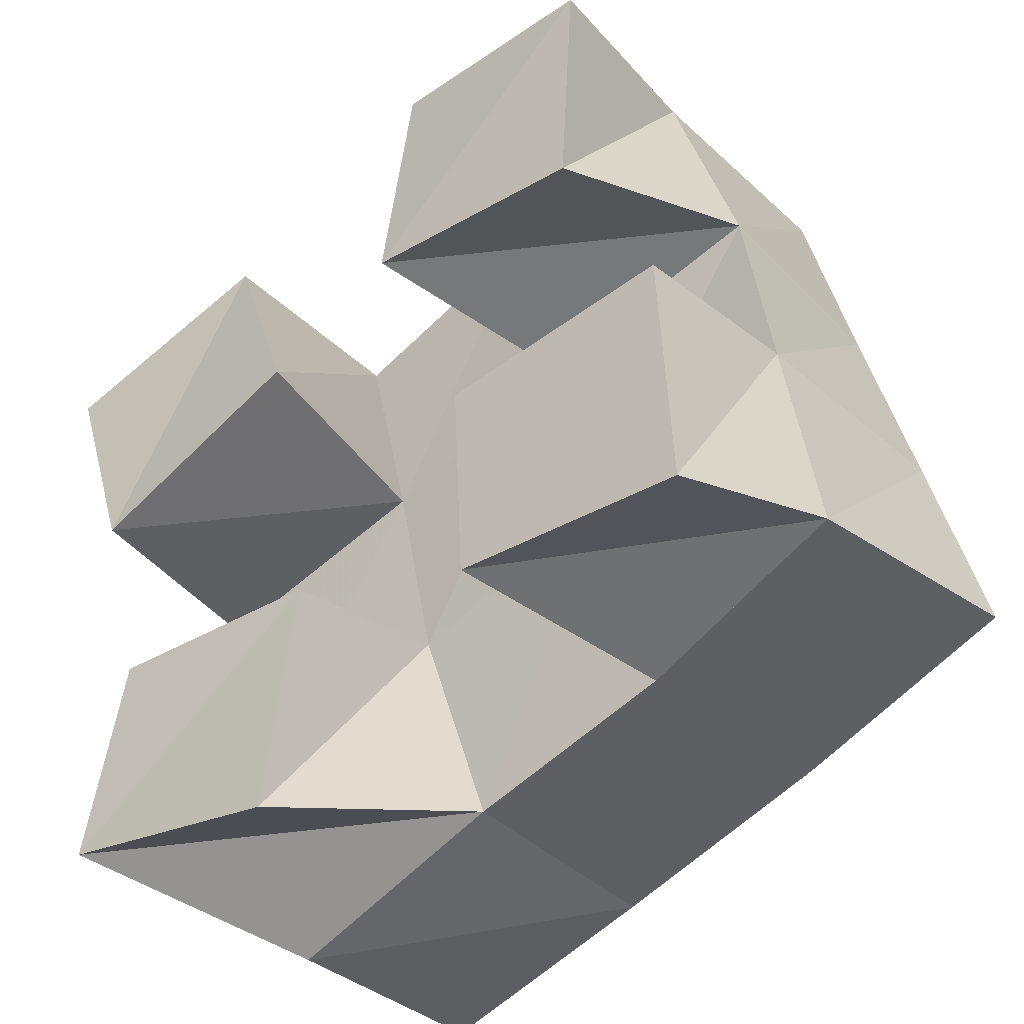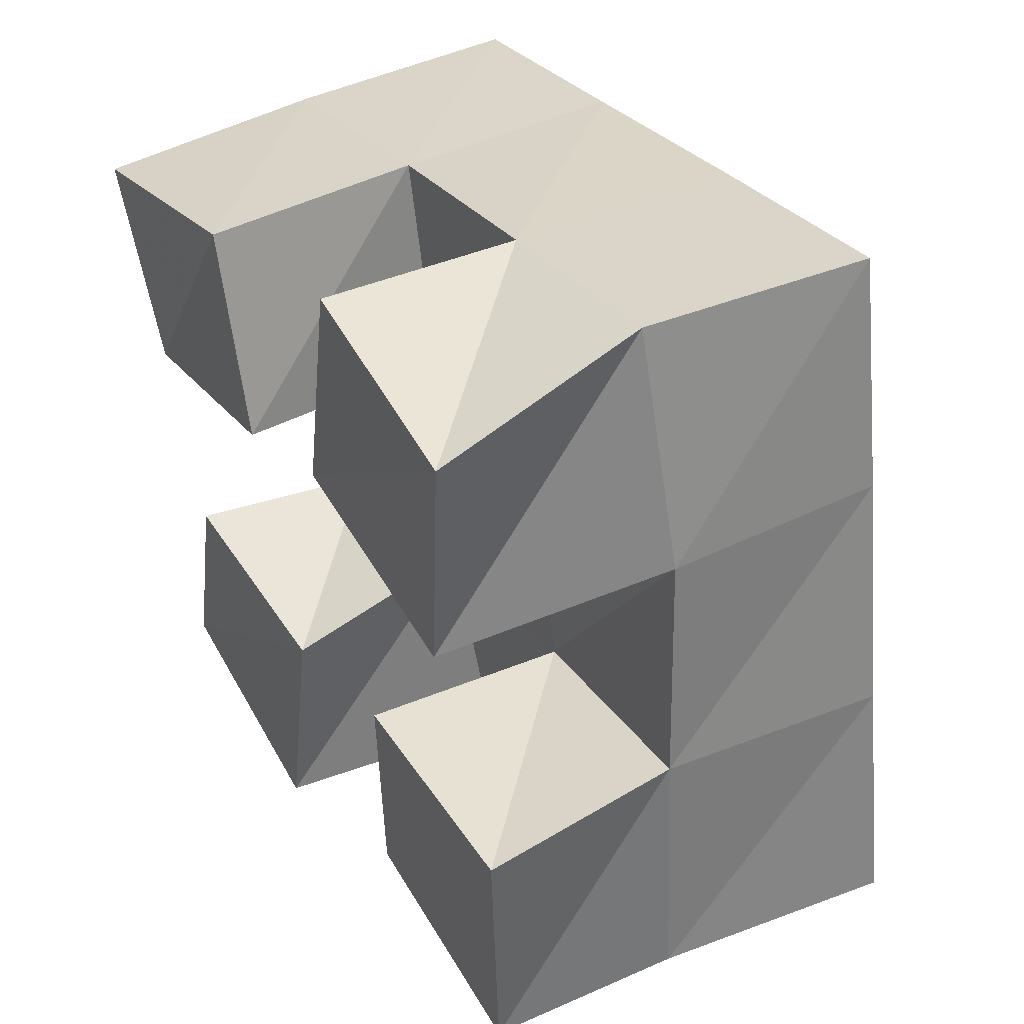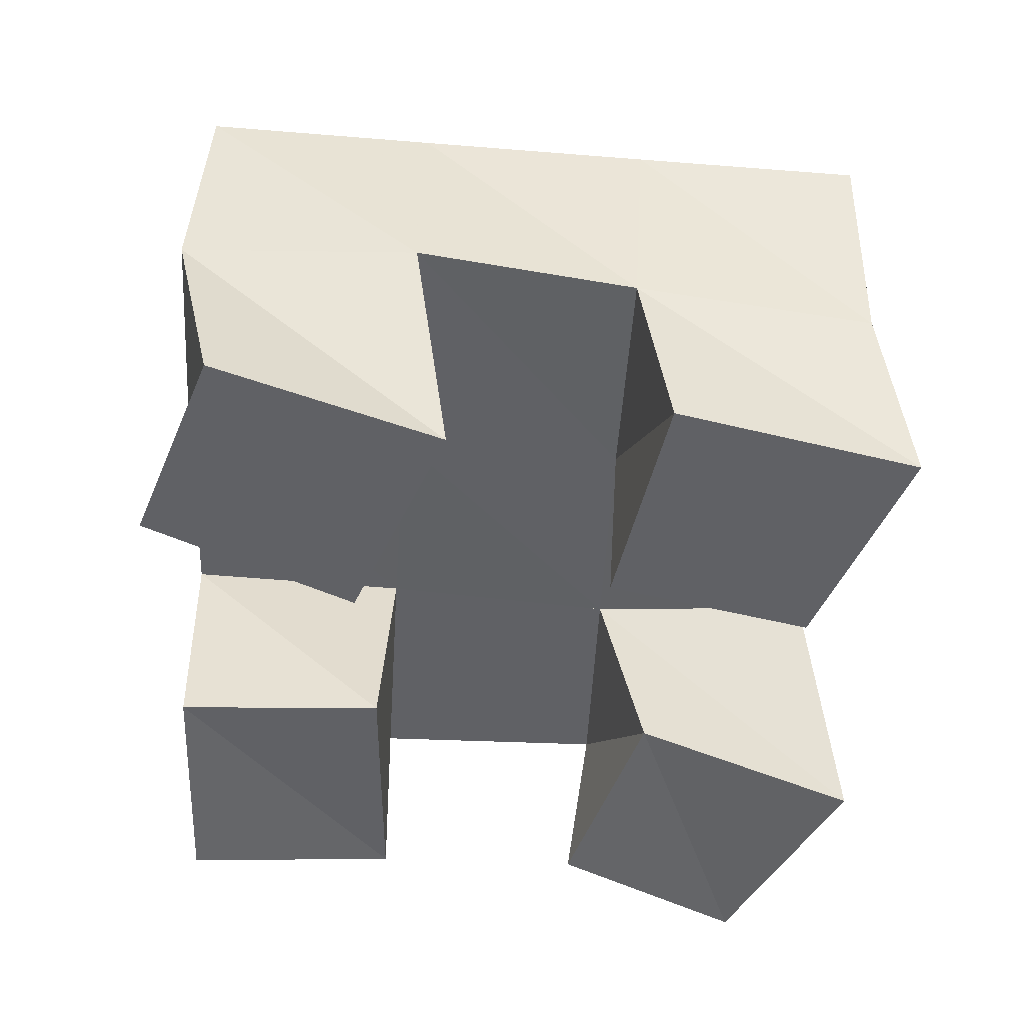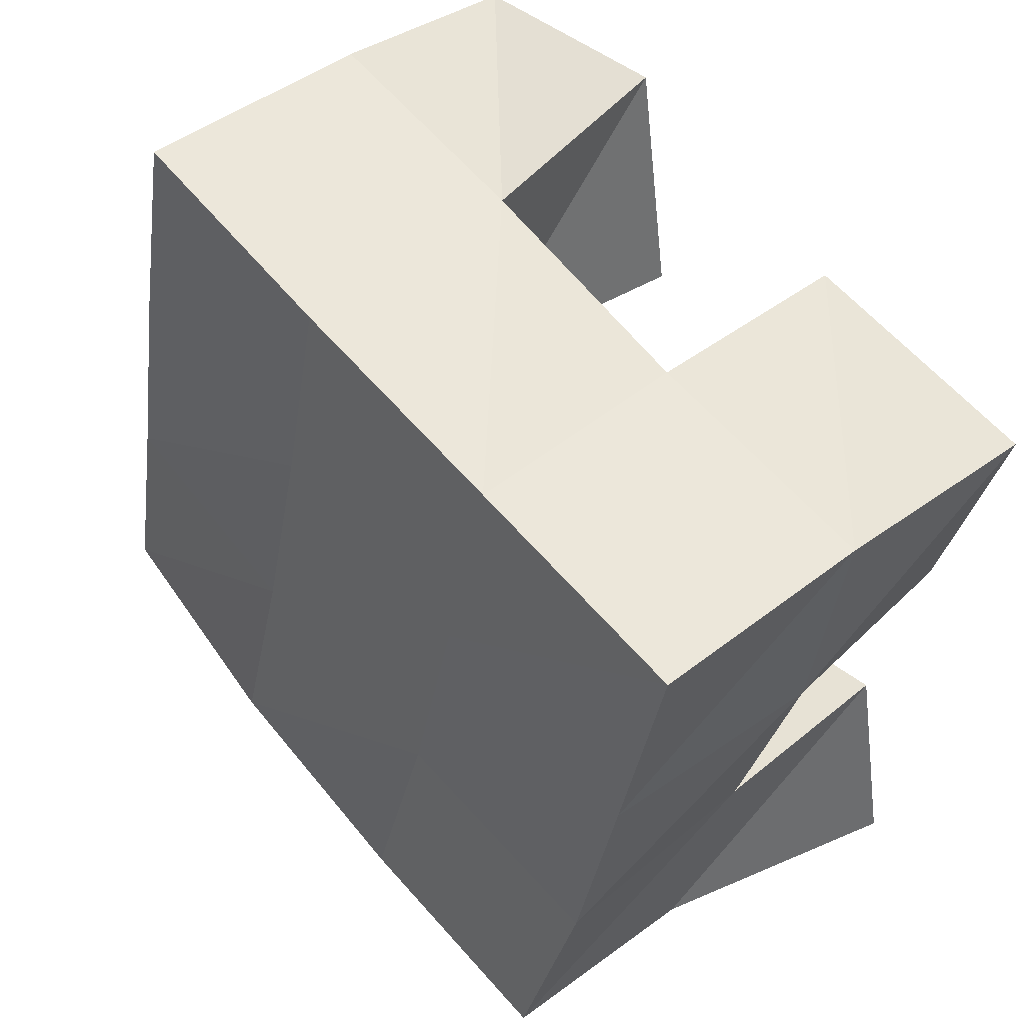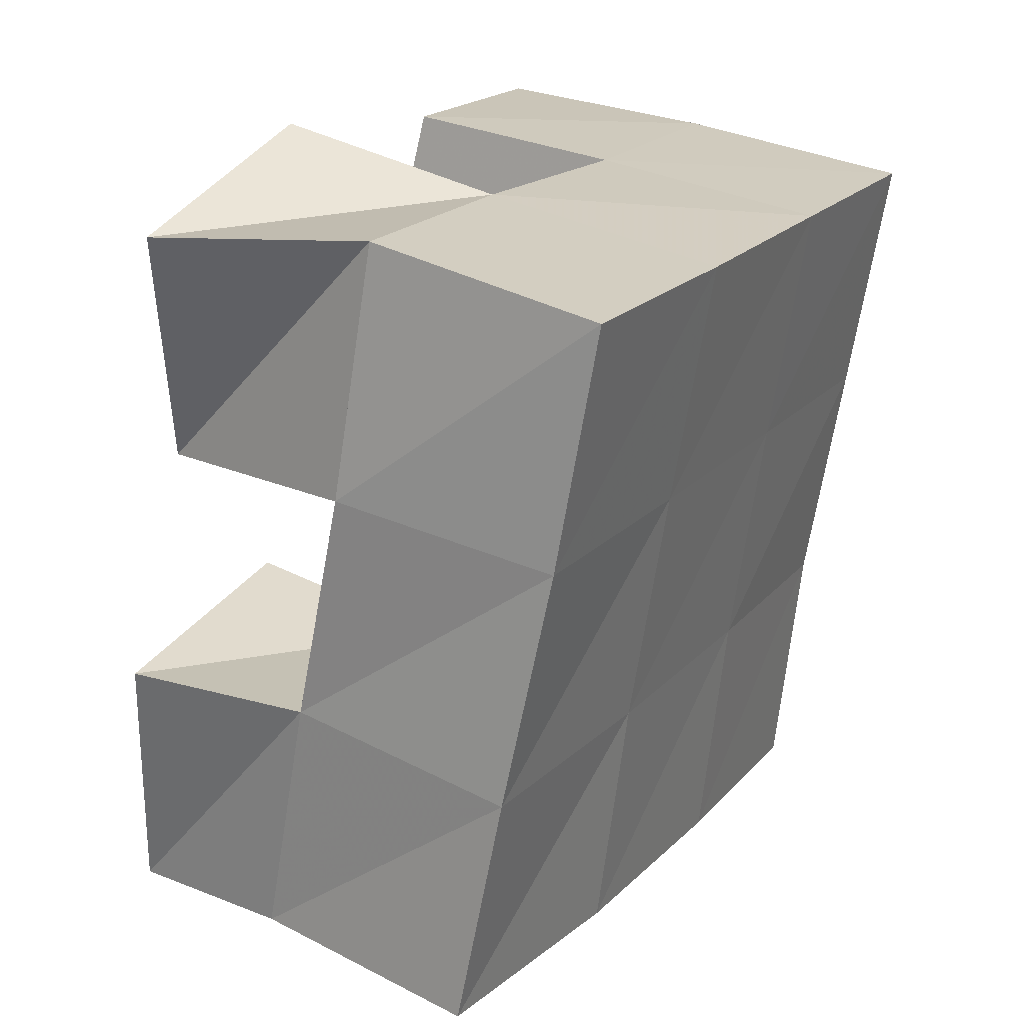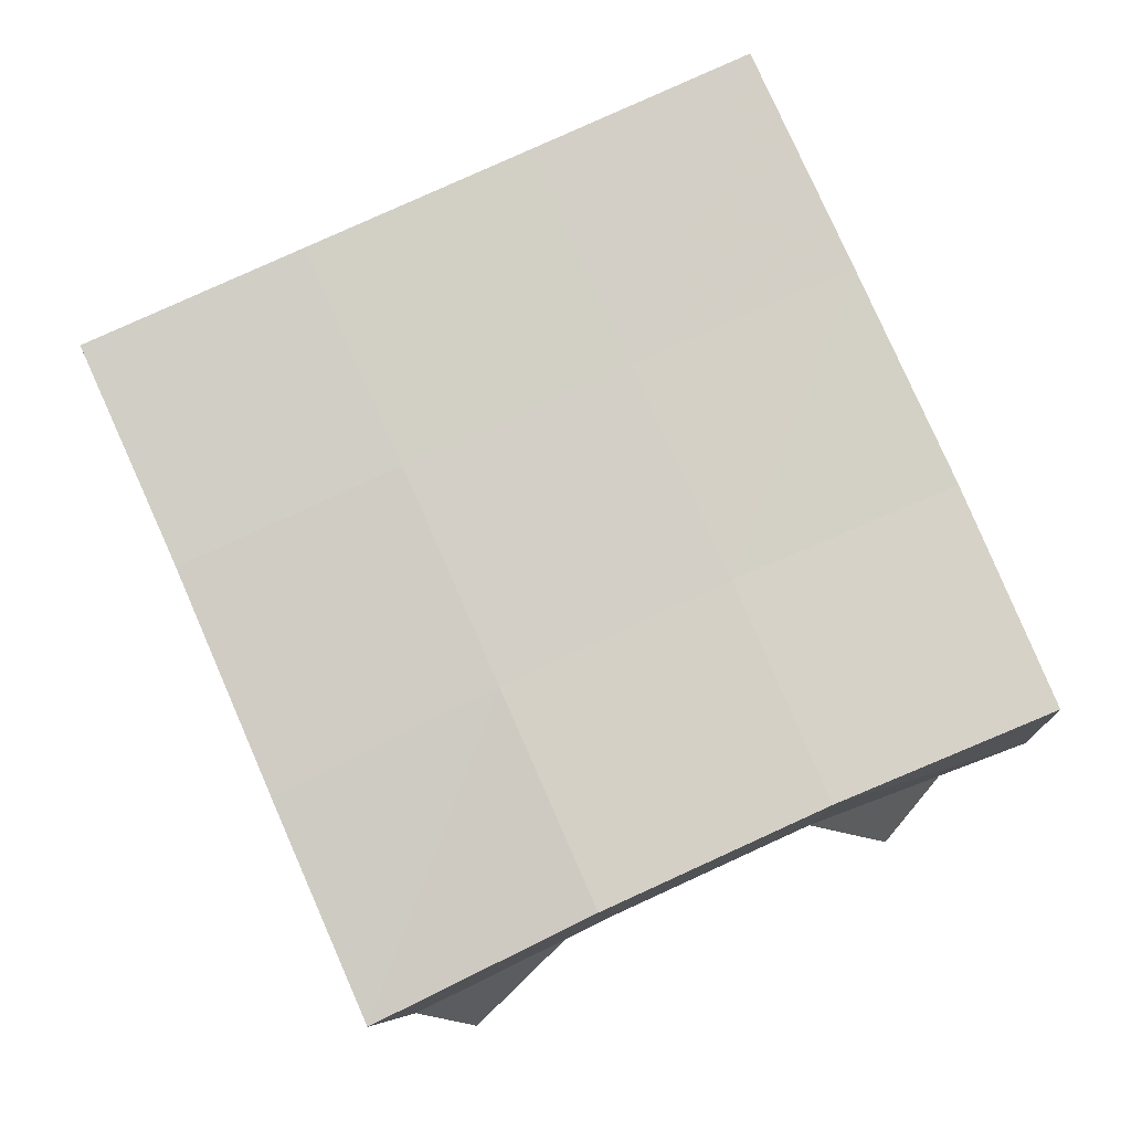
<metadata>
{"format":"obj","ext":"obj","renderer":"f3d","projection":"perspective","resolution":1024,"background":"white","views":[{"elev":-39.8,"azim":40.0,"up":"+Z"},{"elev":45.3,"azim":60.1,"up":"+Z"},{"elev":-49.1,"azim":71.6,"up":"+Y"},{"elev":43.4,"azim":-133.0,"up":"+Z"},{"elev":35.9,"azim":118.4,"up":"+Z"},{"elev":79.8,"azim":141.0,"up":"+Y"}]}
</metadata>
<code>
v 0.4886 0.1 0.2145
v 0.489 0.1477 0.2167
v 0.5027 0.1012 0.1697
v 0.4982 0.1464 0.1692
v 0.5383 0.1024 0.2296
v 0.5384 0.1483 0.2301
v 0.5547 0.1 0.1871
v 0.5497 0.1475 0.1828
v 0.6079 0.1 0.1486
v 0.6097 0.1434 0.1464
v 0.6102 0.1 0.1026
v 0.6214 0.1456 0.09691
v 0.6583 0.1 0.1529
v 0.6585 0.1416 0.1594
v 0.6611 0.1 0.09813
v 0.6685 0.1376 0.108
v 0.5912 0.102 0.2513
v 0.5869 0.1468 0.2443
v 0.5855 0.1 0.2011
v 0.5972 0.1454 0.1948
v 0.6397 0.1 0.2482
v 0.6333 0.1465 0.2567
v 0.6365 0.1 0.1957
v 0.649 0.1463 0.2073
v 0.5141 0.102 0.1257
v 0.516 0.1428 0.1203
v 0.5076 0.1 0.08086
v 0.5284 0.1467 0.06929
v 0.5631 0.1035 0.1236
v 0.5622 0.1441 0.1332
v 0.5596 0.1 0.07078
v 0.5766 0.146 0.08536
v 0.4894 0.1973 0.2162
v 0.5019 0.1953 0.1673
v 0.5381 0.1969 0.2288
v 0.5505 0.1953 0.1805
v 0.5872 0.1967 0.2416
v 0.6 0.1946 0.1934
v 0.6357 0.1957 0.2544
v 0.6485 0.1934 0.2061
v 0.5144 0.1933 0.1194
v 0.5629 0.1943 0.1332
v 0.6129 0.1932 0.1459
v 0.6621 0.1897 0.1577
v 0.5288 0.1947 0.07169
v 0.5765 0.1954 0.08572
v 0.6258 0.1933 0.09857
v 0.6753 0.1867 0.1101
f 1 2 4
f 3 1 4
f 2 6 8
f 4 2 8
f 6 5 7
f 8 6 7
f 5 1 3
f 7 5 3
f 8 7 3
f 4 8 3
f 2 1 5
f 6 2 5
f 9 10 12
f 11 9 12
f 10 14 16
f 12 10 16
f 14 13 15
f 16 14 15
f 13 9 11
f 15 13 11
f 16 15 11
f 12 16 11
f 10 9 13
f 14 10 13
f 17 18 20
f 19 17 20
f 18 22 24
f 20 18 24
f 22 21 23
f 24 22 23
f 21 17 19
f 23 21 19
f 24 23 19
f 20 24 19
f 18 17 21
f 22 18 21
f 25 26 28
f 27 25 28
f 26 30 32
f 28 26 32
f 30 29 31
f 32 30 31
f 29 25 27
f 31 29 27
f 32 31 27
f 28 32 27
f 26 25 29
f 30 26 29
f 2 33 34
f 4 2 34
f 33 35 36
f 34 33 36
f 35 6 8
f 36 35 8
f 6 2 4
f 8 6 4
f 36 8 4
f 34 36 4
f 33 2 6
f 35 33 6
f 6 35 36
f 8 6 36
f 35 37 38
f 36 35 38
f 37 18 20
f 38 37 20
f 18 6 8
f 20 18 8
f 38 20 8
f 36 38 8
f 35 6 18
f 37 35 18
f 18 37 38
f 20 18 38
f 37 39 40
f 38 37 40
f 39 22 24
f 40 39 24
f 22 18 20
f 24 22 20
f 40 24 20
f 38 40 20
f 37 18 22
f 39 37 22
f 4 34 41
f 26 4 41
f 34 36 42
f 41 34 42
f 36 8 30
f 42 36 30
f 8 4 26
f 30 8 26
f 42 30 26
f 41 42 26
f 34 4 8
f 36 34 8
f 8 36 42
f 30 8 42
f 36 38 43
f 42 36 43
f 38 20 10
f 43 38 10
f 20 8 30
f 10 20 30
f 43 10 30
f 42 43 30
f 36 8 20
f 38 36 20
f 20 38 43
f 10 20 43
f 38 40 44
f 43 38 44
f 40 24 14
f 44 40 14
f 24 20 10
f 14 24 10
f 44 14 10
f 43 44 10
f 38 20 24
f 40 38 24
f 26 41 45
f 28 26 45
f 41 42 46
f 45 41 46
f 42 30 32
f 46 42 32
f 30 26 28
f 32 30 28
f 46 32 28
f 45 46 28
f 41 26 30
f 42 41 30
f 30 42 46
f 32 30 46
f 42 43 47
f 46 42 47
f 43 10 12
f 47 43 12
f 10 30 32
f 12 10 32
f 47 12 32
f 46 47 32
f 42 30 10
f 43 42 10
f 10 43 47
f 12 10 47
f 43 44 48
f 47 43 48
f 44 14 16
f 48 44 16
f 14 10 12
f 16 14 12
f 48 16 12
f 47 48 12
f 43 10 14
f 44 43 14

</code>
